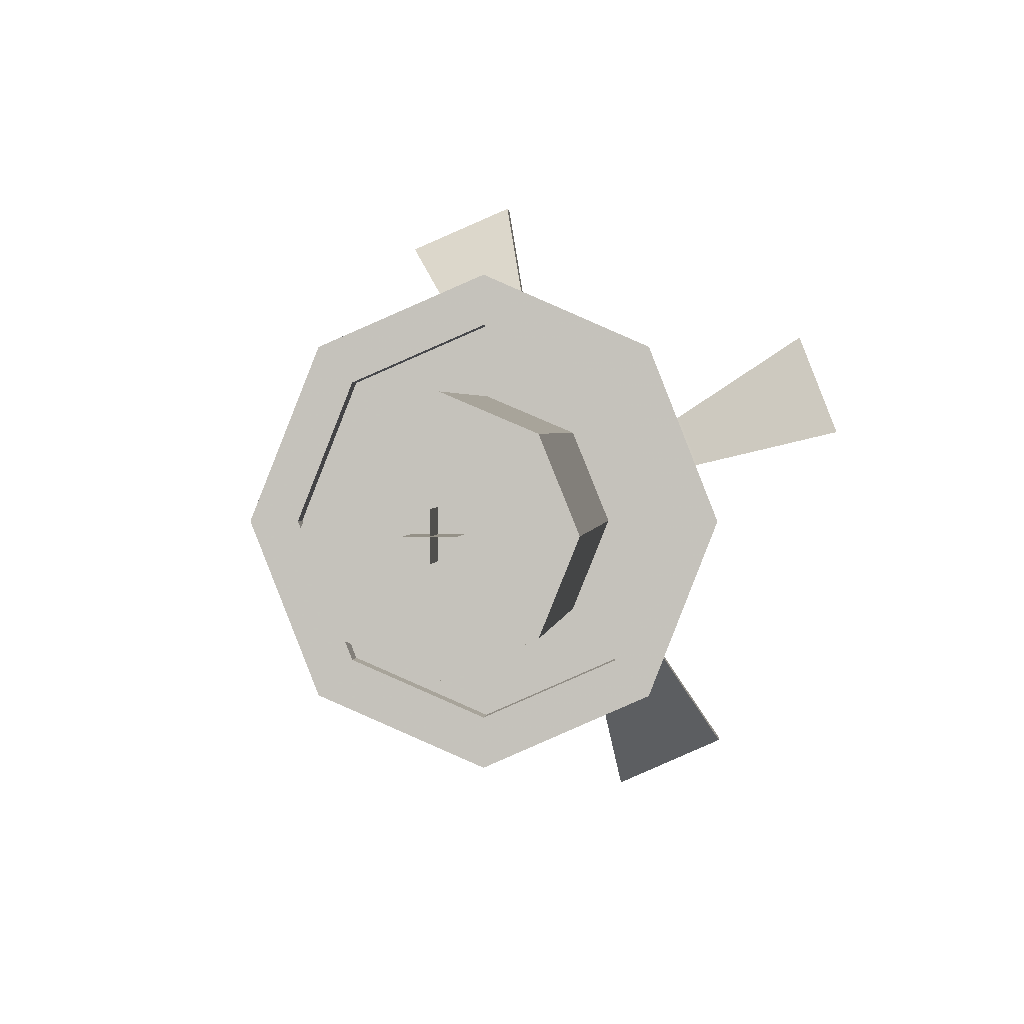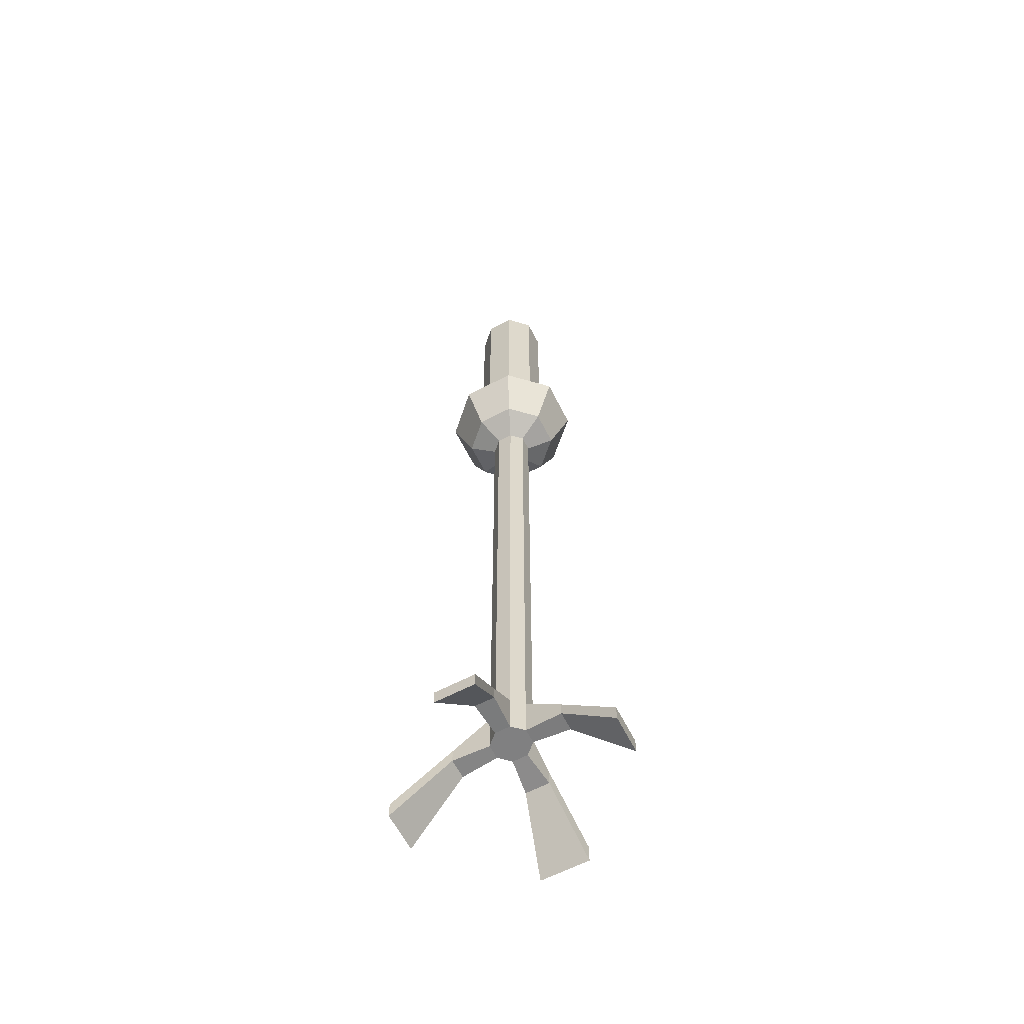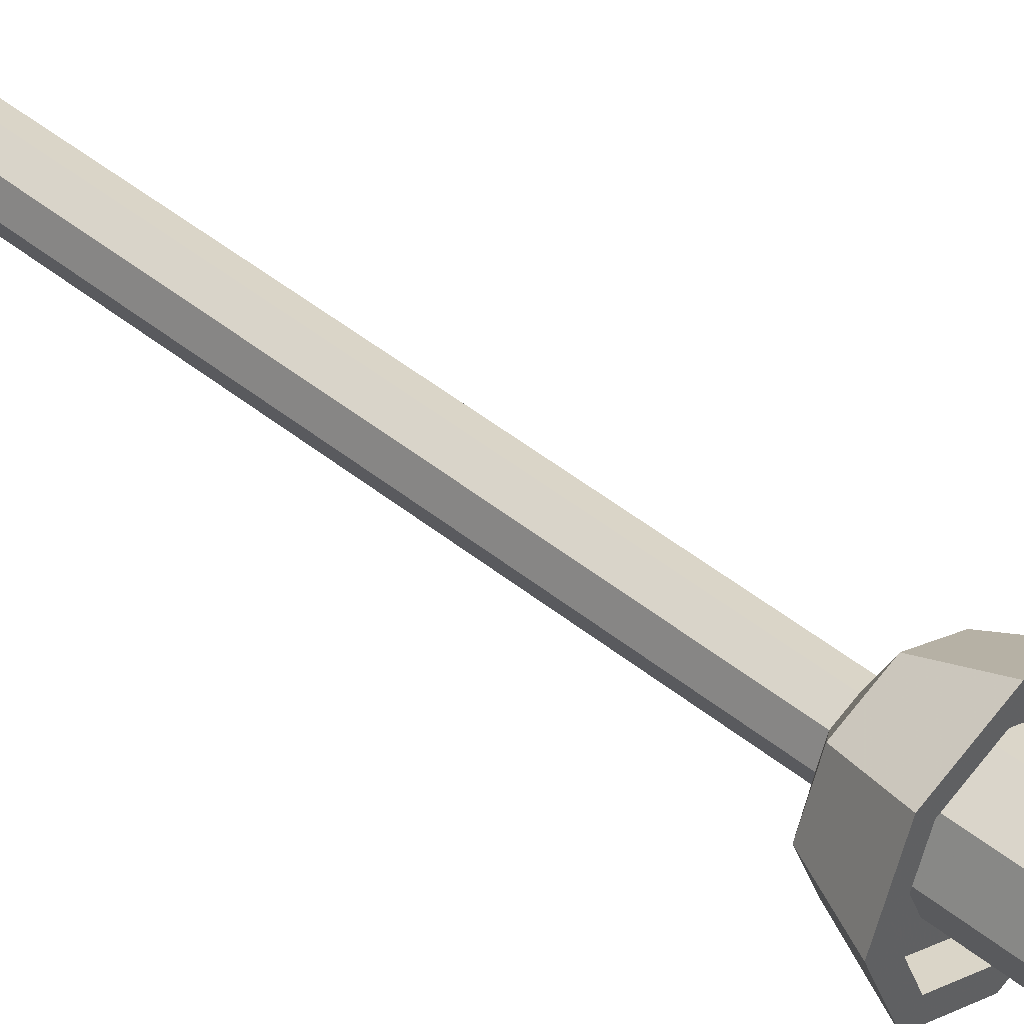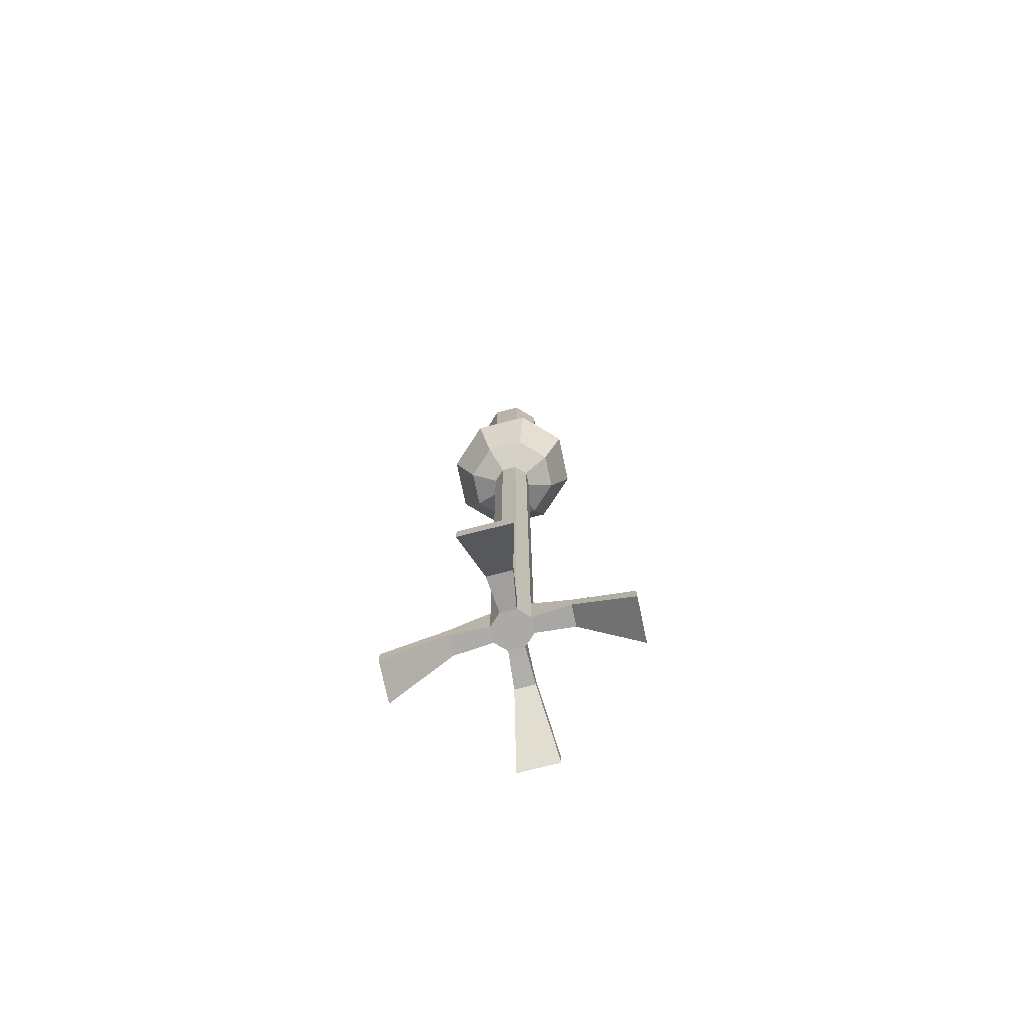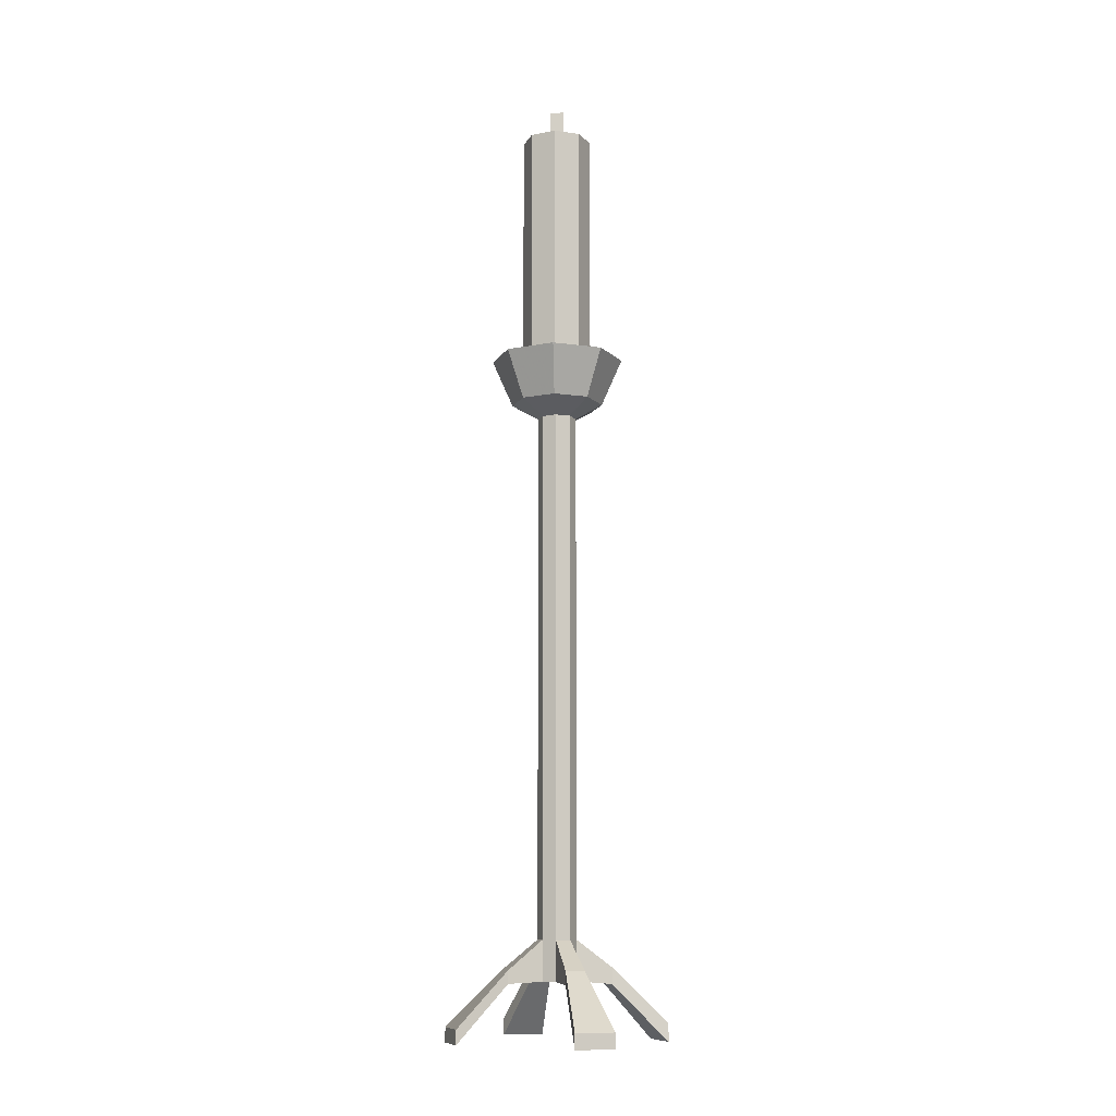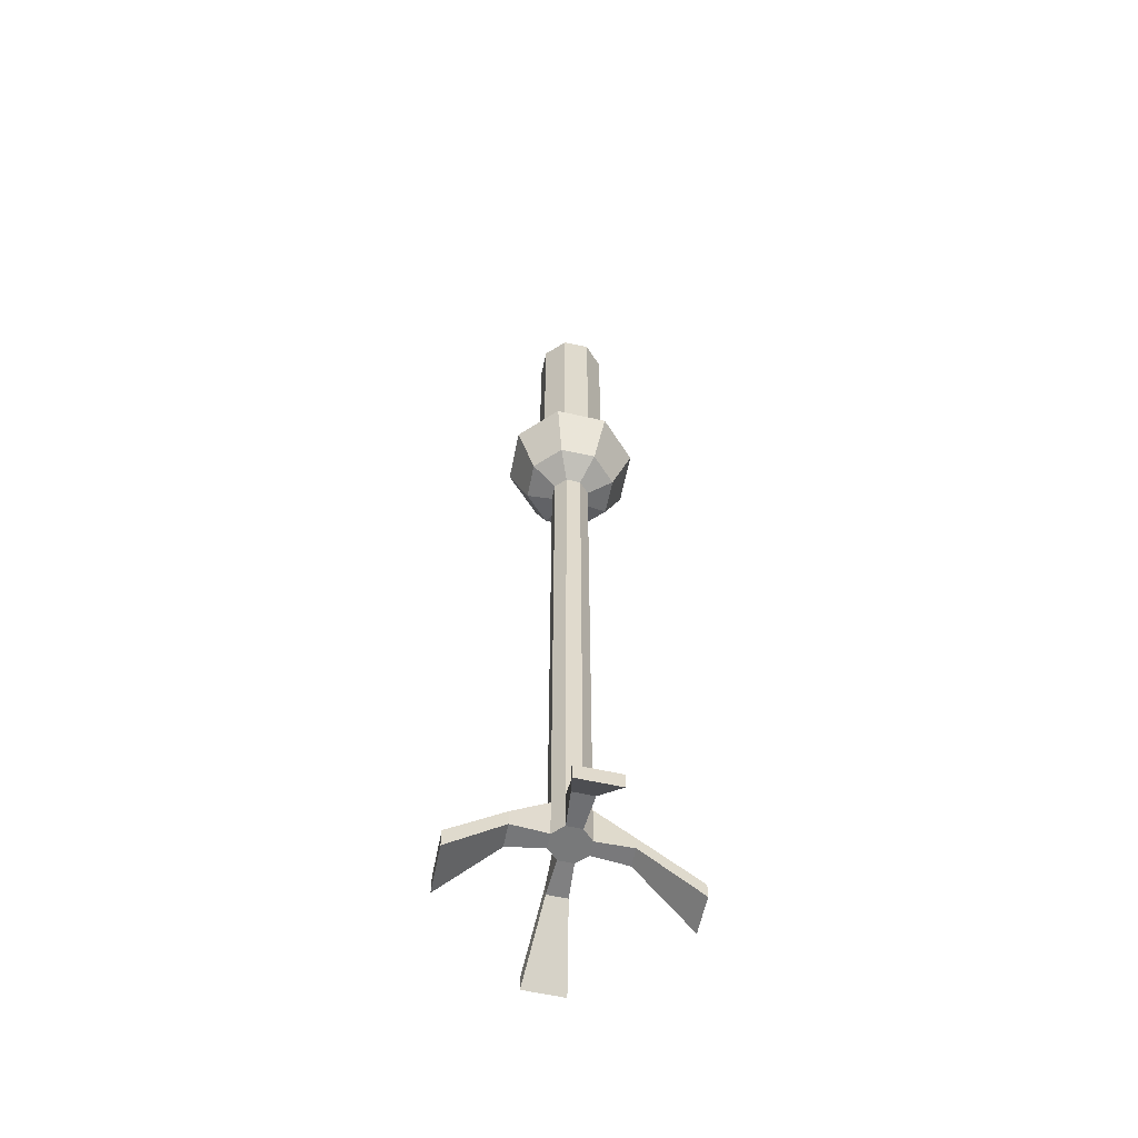
<metadata>
{"format":"obj","ext":"obj","renderer":"f3d","projection":"perspective","resolution":1024,"background":"white","views":[{"elev":0.8,"azim":-177.5,"up":"+Z"},{"elev":-60.1,"azim":-40.0,"up":"+Y"},{"elev":44.7,"azim":133.5,"up":"+Z"},{"elev":-75.9,"azim":125.7,"up":"+Y"},{"elev":-10.1,"azim":3.3,"up":"+Y"},{"elev":-57.7,"azim":-169.7,"up":"+Y"}]}
</metadata>
<code>
o candle_336x14
v -0 1.407 -0.06569
v -0 1.456 -0.06569
v 0.04403 1.407 -0.04645
v 0.04403 1.456 -0.04645
v 0.06227 1.407 -0
v 0.06227 1.456 -0
v 0.04403 1.407 0.04645
v 0.04403 1.456 0.04645
v -0 1.407 0.06569
v -0 1.456 0.06569
v -0.04403 1.407 0.04645
v -0.04403 1.456 0.04645
v -0.06227 1.407 -0
v -0.06227 1.456 -0
v -0.04403 1.407 -0.04645
v -0.04403 1.456 -0.04645
v -0 1.407 -0.1179
v 0.07905 1.407 -0.08339
v 0.1118 1.407 -0
v 0.07905 1.407 0.08339
v -0 1.407 0.1179
v -0.07905 1.407 0.08339
v -0.1118 1.407 -0
v -0.07905 1.407 -0.08339
v -0 1.442 -0.1179
v 0.07905 1.442 -0.08339
v 0.1118 1.442 -0
v 0.07905 1.442 0.08339
v -0 1.442 0.1179
v -0.07905 1.442 0.08339
v -0.1118 1.442 -0
v -0.07905 1.442 -0.08339
v -0 1.442 -0.1482
v 0.09931 1.442 -0.1048
v 0.1404 1.442 -0
v 0.09931 1.442 0.1048
v -0 1.442 0.1482
v -0.09931 1.442 0.1048
v -0.1404 1.442 -0
v -0.09931 1.442 -0.1048
v -0 1.343 -0.1025
v 0.06874 1.343 -0.07251
v 0.09721 1.343 -0
v 0.06874 1.343 0.07251
v -0 1.343 0.1025
v -0.06874 1.343 0.07251
v -0.09722 1.343 -0
v -0.06874 1.343 -0.07251
v -0 1.312 -0.04283
v 0.02871 1.312 -0.03028
v 0.0406 1.312 -0
v 0.02871 1.312 0.03028
v -0 1.312 0.04283
v -0.02871 1.312 0.03028
v -0.0406 1.312 -0
v -0.02871 1.312 -0.03028
v -0 0.2029 -0.04283
v 0.02871 0.2029 -0.03028
v 0.0406 0.2029 -0
v 0.02871 0.2029 0.03028
v -0 0.2029 0.04283
v -0.02871 0.2029 0.03028
v -0.0406 0.2029 -0
v -0.02871 0.2029 -0.03028
v -0 0.1186 -0.04283
v 0.02871 0.1186 -0.03028
v 0.0406 0.1186 -0
v 0.02871 0.1186 0.03028
v -0 0.1186 0.04283
v -0.02871 0.1186 0.03028
v -0.0406 0.1186 -0
v -0.02871 0.1186 -0.03028
v 0.09404 0.1464 -0.06935
v 0.113 0.1464 -0.0211
v 0.06191 0.1435 0.1009
v 0.02384 0.1435 0.1175
v -0.09591 0.143 0.06459
v -0.1111 0.143 0.02587
v -0.06295 0.1443 -0.1004
v -0.0228 0.1443 -0.118
v 0.09404 0.1124 -0.06935
v 0.113 0.1124 -0.0211
v 0.06191 0.1153 0.1009
v 0.02384 0.1153 0.1175
v -0.09591 0.1158 0.06459
v -0.1111 0.1158 0.02587
v -0.06295 0.1145 -0.1004
v -0.0228 0.1145 -0.118
v 0.1904 0.03291 -0.1404
v 0.2288 0.03291 -0.04273
v 0.1254 0.02971 0.2043
v 0.04828 0.02971 0.238
v -0.1942 0.02914 0.1308
v -0.225 0.02914 0.05238
v -0.1275 0.03058 -0.2033
v -0.04617 0.03058 -0.2389
v 0.1904 -0.005196 -0.1404
v 0.2288 -0.005196 -0.04273
v 0.1254 -0.002001 0.2043
v 0.04828 -0.002001 0.238
v -0.1942 -0.001433 0.1308
v -0.225 -0.001433 0.05238
v -0.1275 -0.002868 -0.2033
v -0.04617 -0.002868 -0.2389
v -0.000972 1.414 -0.0752
v -0.000972 1.945 -0.0752
v 0.05087 1.414 -0.05317
v 0.05087 1.945 -0.05317
v 0.07234 1.414 -0
v 0.07234 1.945 -0
v 0.05087 1.414 0.05317
v 0.05087 1.945 0.05317
v -0.000972 1.414 0.0752
v -0.000972 1.945 0.0752
v -0.05281 1.414 0.05317
v -0.05281 1.945 0.05317
v -0.07428 1.414 -0
v -0.07428 1.945 -0
v -0.05281 1.414 -0.05317
v -0.05281 1.945 -0.05317
v -0.000624 2.018 0.01519
v -0.000624 1.946 0.01519
v -0.000624 2.018 -0.01289
v -0.000624 1.946 -0.01289
v 0.01341 2.018 0.001148
v 0.01341 1.946 0.001148
v -0.01466 2.018 0.001148
v -0.01466 1.946 0.001148
v -0 1.26 -0.04283
v -0.02871 1.26 -0.03028
v -0.0406 1.26 -0
v -0.02871 1.26 0.03028
v -0 1.26 0.04283
v 0.02871 1.26 0.03028
v 0.0406 1.26 -0
v 0.02871 1.26 -0.03028
v -0 0.2763 -0.04283
v -0.0406 0.2763 -0
v -0 0.2763 0.04283
v 0.0406 0.2763 -0
v -0.02871 0.2763 -0.03028
v -0.02871 0.2763 0.03028
v 0.02871 0.2763 0.03028
v 0.02871 0.2763 -0.03028
f 2 3 1
f 4 5 3
f 6 7 5
f 8 9 7
f 10 11 9
f 12 13 11
f 14 15 13
f 16 1 15
f 9 20 7
f 22 31 30
f 15 23 13
f 3 19 18
f 9 22 21
f 1 24 15
f 1 18 17
f 7 19 5
f 11 23 22
f 25 34 33
f 21 28 20
f 19 26 18
f 24 31 23
f 22 29 21
f 20 27 19
f 18 25 17
f 17 32 24
f 39 48 47
f 25 40 32
f 30 39 38
f 29 36 28
f 26 35 34
f 32 39 31
f 29 38 37
f 28 35 27
f 43 50 42
f 38 45 37
f 35 44 43
f 34 41 33
f 40 41 48
f 39 46 38
f 36 45 44
f 35 42 34
f 141 57 64
f 47 56 55
f 46 53 45
f 43 52 51
f 42 49 41
f 48 49 56
f 47 54 46
f 44 53 52
f 60 67 59
f 138 62 142
f 143 61 60
f 140 58 144
f 138 64 63
f 142 61 139
f 143 59 140
f 144 57 137
f 70 71 68
f 58 65 57
f 62 78 77
f 65 80 57
f 69 83 84
f 66 73 81
f 64 71 63
f 62 69 61
f 80 95 79
f 81 89 97
f 77 94 93
f 82 90 74
f 72 79 87
f 70 86 71
f 71 78 63
f 57 79 64
f 70 77 85
f 65 87 88
f 58 74 73
f 69 76 61
f 68 75 83
f 66 82 67
f 67 74 59
f 61 75 60
f 96 103 95
f 94 101 93
f 92 99 91
f 90 97 89
f 88 96 80
f 81 98 82
f 87 95 103
f 84 99 100
f 86 94 78
f 85 102 86
f 85 93 101
f 88 103 104
f 73 90 89
f 84 92 76
f 83 91 99
f 76 91 75
f 106 107 105
f 108 109 107
f 110 111 109
f 112 113 111
f 114 115 113
f 116 117 115
f 110 116 112
f 118 119 117
f 120 105 119
f 115 117 111
f 122 123 121
f 126 127 125
f 49 136 129
f 52 135 51
f 54 133 53
f 56 131 55
f 50 135 136
f 53 134 52
f 55 132 54
f 56 129 130
f 136 137 129
f 134 140 135
f 132 139 133
f 130 138 131
f 135 144 136
f 133 143 134
f 131 142 132
f 129 141 130
f 2 4 3
f 4 6 5
f 6 8 7
f 8 10 9
f 10 12 11
f 12 14 13
f 14 16 15
f 16 2 1
f 9 21 20
f 22 23 31
f 15 24 23
f 3 5 19
f 9 11 22
f 1 17 24
f 1 3 18
f 7 20 19
f 11 13 23
f 25 26 34
f 21 29 28
f 19 27 26
f 24 32 31
f 22 30 29
f 20 28 27
f 18 26 25
f 17 25 32
f 39 40 48
f 25 33 40
f 30 31 39
f 29 37 36
f 26 27 35
f 32 40 39
f 29 30 38
f 28 36 35
f 43 51 50
f 38 46 45
f 35 36 44
f 34 42 41
f 40 33 41
f 39 47 46
f 36 37 45
f 35 43 42
f 141 137 57
f 47 48 56
f 46 54 53
f 43 44 52
f 42 50 49
f 48 41 49
f 47 55 54
f 44 45 53
f 60 68 67
f 138 63 62
f 143 139 61
f 140 59 58
f 138 141 64
f 142 62 61
f 143 60 59
f 144 58 57
f 72 65 66
f 66 67 72
f 67 68 71
f 72 67 71
f 68 69 70
f 58 66 65
f 62 63 78
f 65 88 80
f 69 68 83
f 66 58 73
f 64 72 71
f 62 70 69
f 80 96 95
f 81 73 89
f 77 78 94
f 82 98 90
f 72 64 79
f 70 85 86
f 71 86 78
f 57 80 79
f 70 62 77
f 65 72 87
f 58 59 74
f 69 84 76
f 68 60 75
f 66 81 82
f 67 82 74
f 61 76 75
f 96 104 103
f 94 102 101
f 92 100 99
f 90 98 97
f 88 104 96
f 81 97 98
f 87 79 95
f 84 83 99
f 86 102 94
f 85 101 102
f 85 77 93
f 88 87 103
f 73 74 90
f 84 100 92
f 83 75 91
f 76 92 91
f 106 108 107
f 108 110 109
f 110 112 111
f 112 114 113
f 114 116 115
f 116 118 117
f 110 108 120
f 108 106 120
f 120 118 110
f 118 116 110
f 116 114 112
f 118 120 119
f 120 106 105
f 119 105 107
f 107 109 119
f 109 111 117
f 119 109 117
f 111 113 115
f 122 124 123
f 126 128 127
f 49 50 136
f 52 134 135
f 54 132 133
f 56 130 131
f 50 51 135
f 53 133 134
f 55 131 132
f 56 49 129
f 136 144 137
f 134 143 140
f 132 142 139
f 130 141 138
f 135 140 144
f 133 139 143
f 131 138 142
f 129 137 141

</code>
